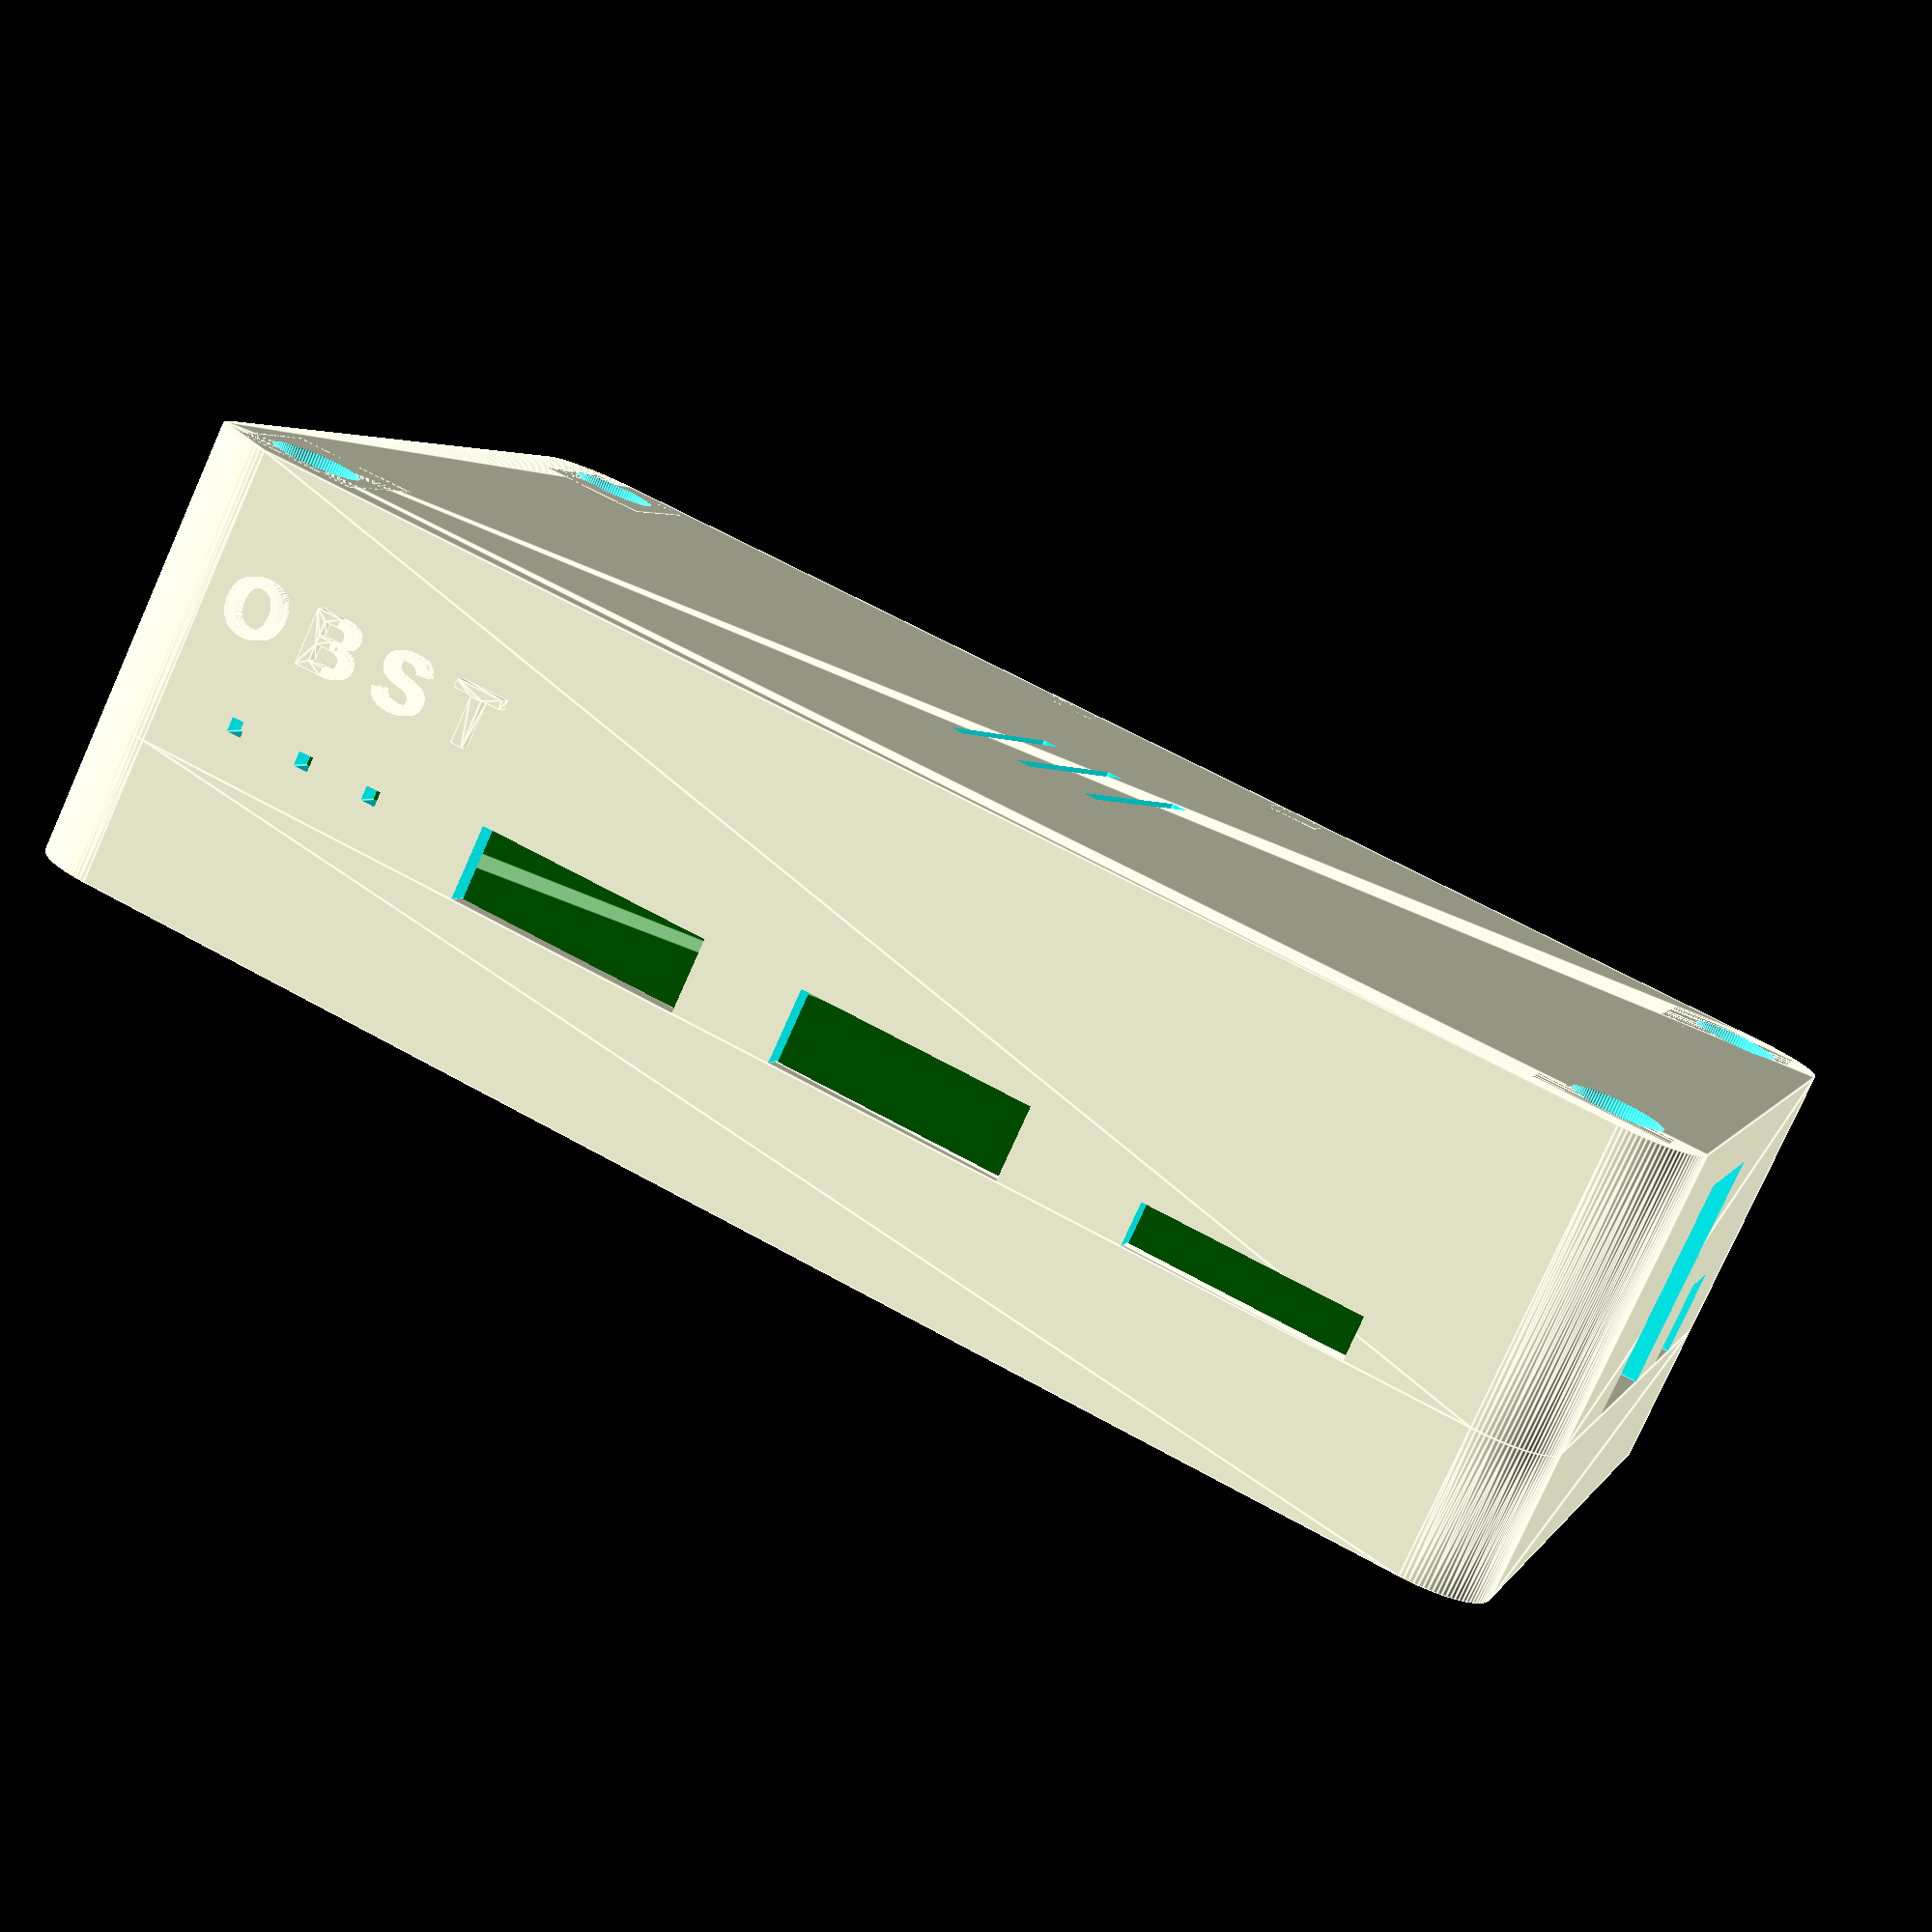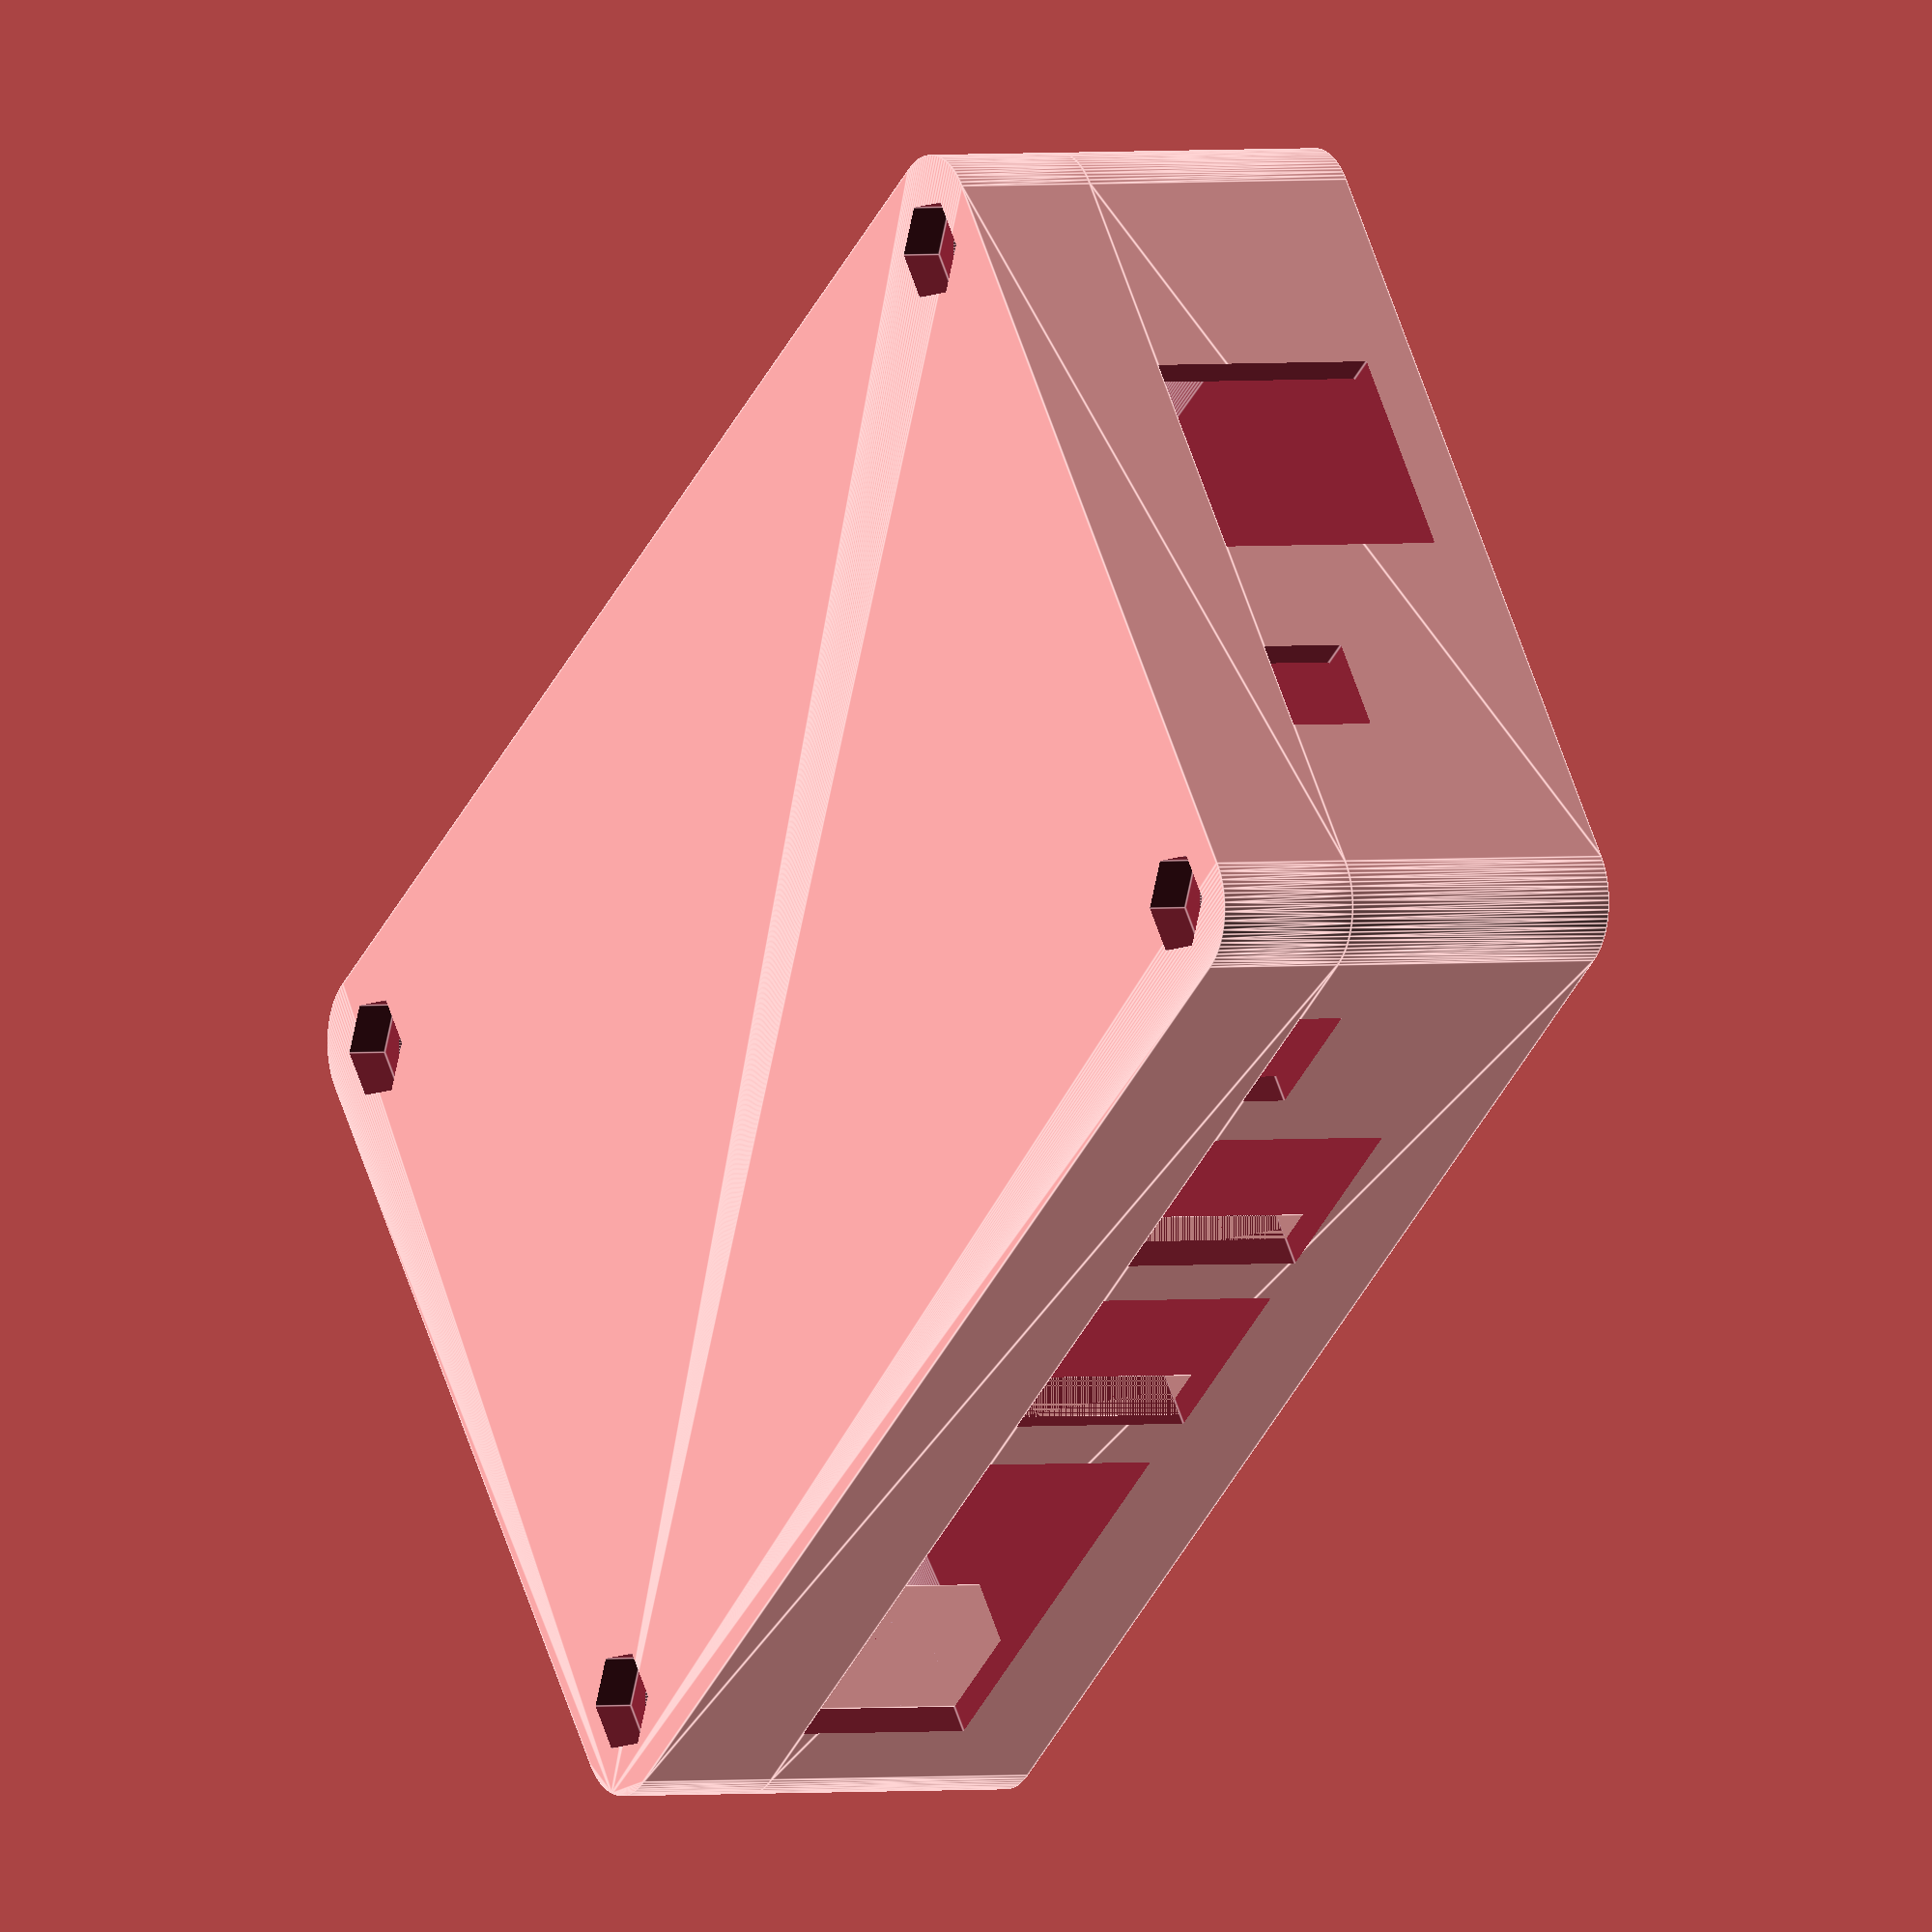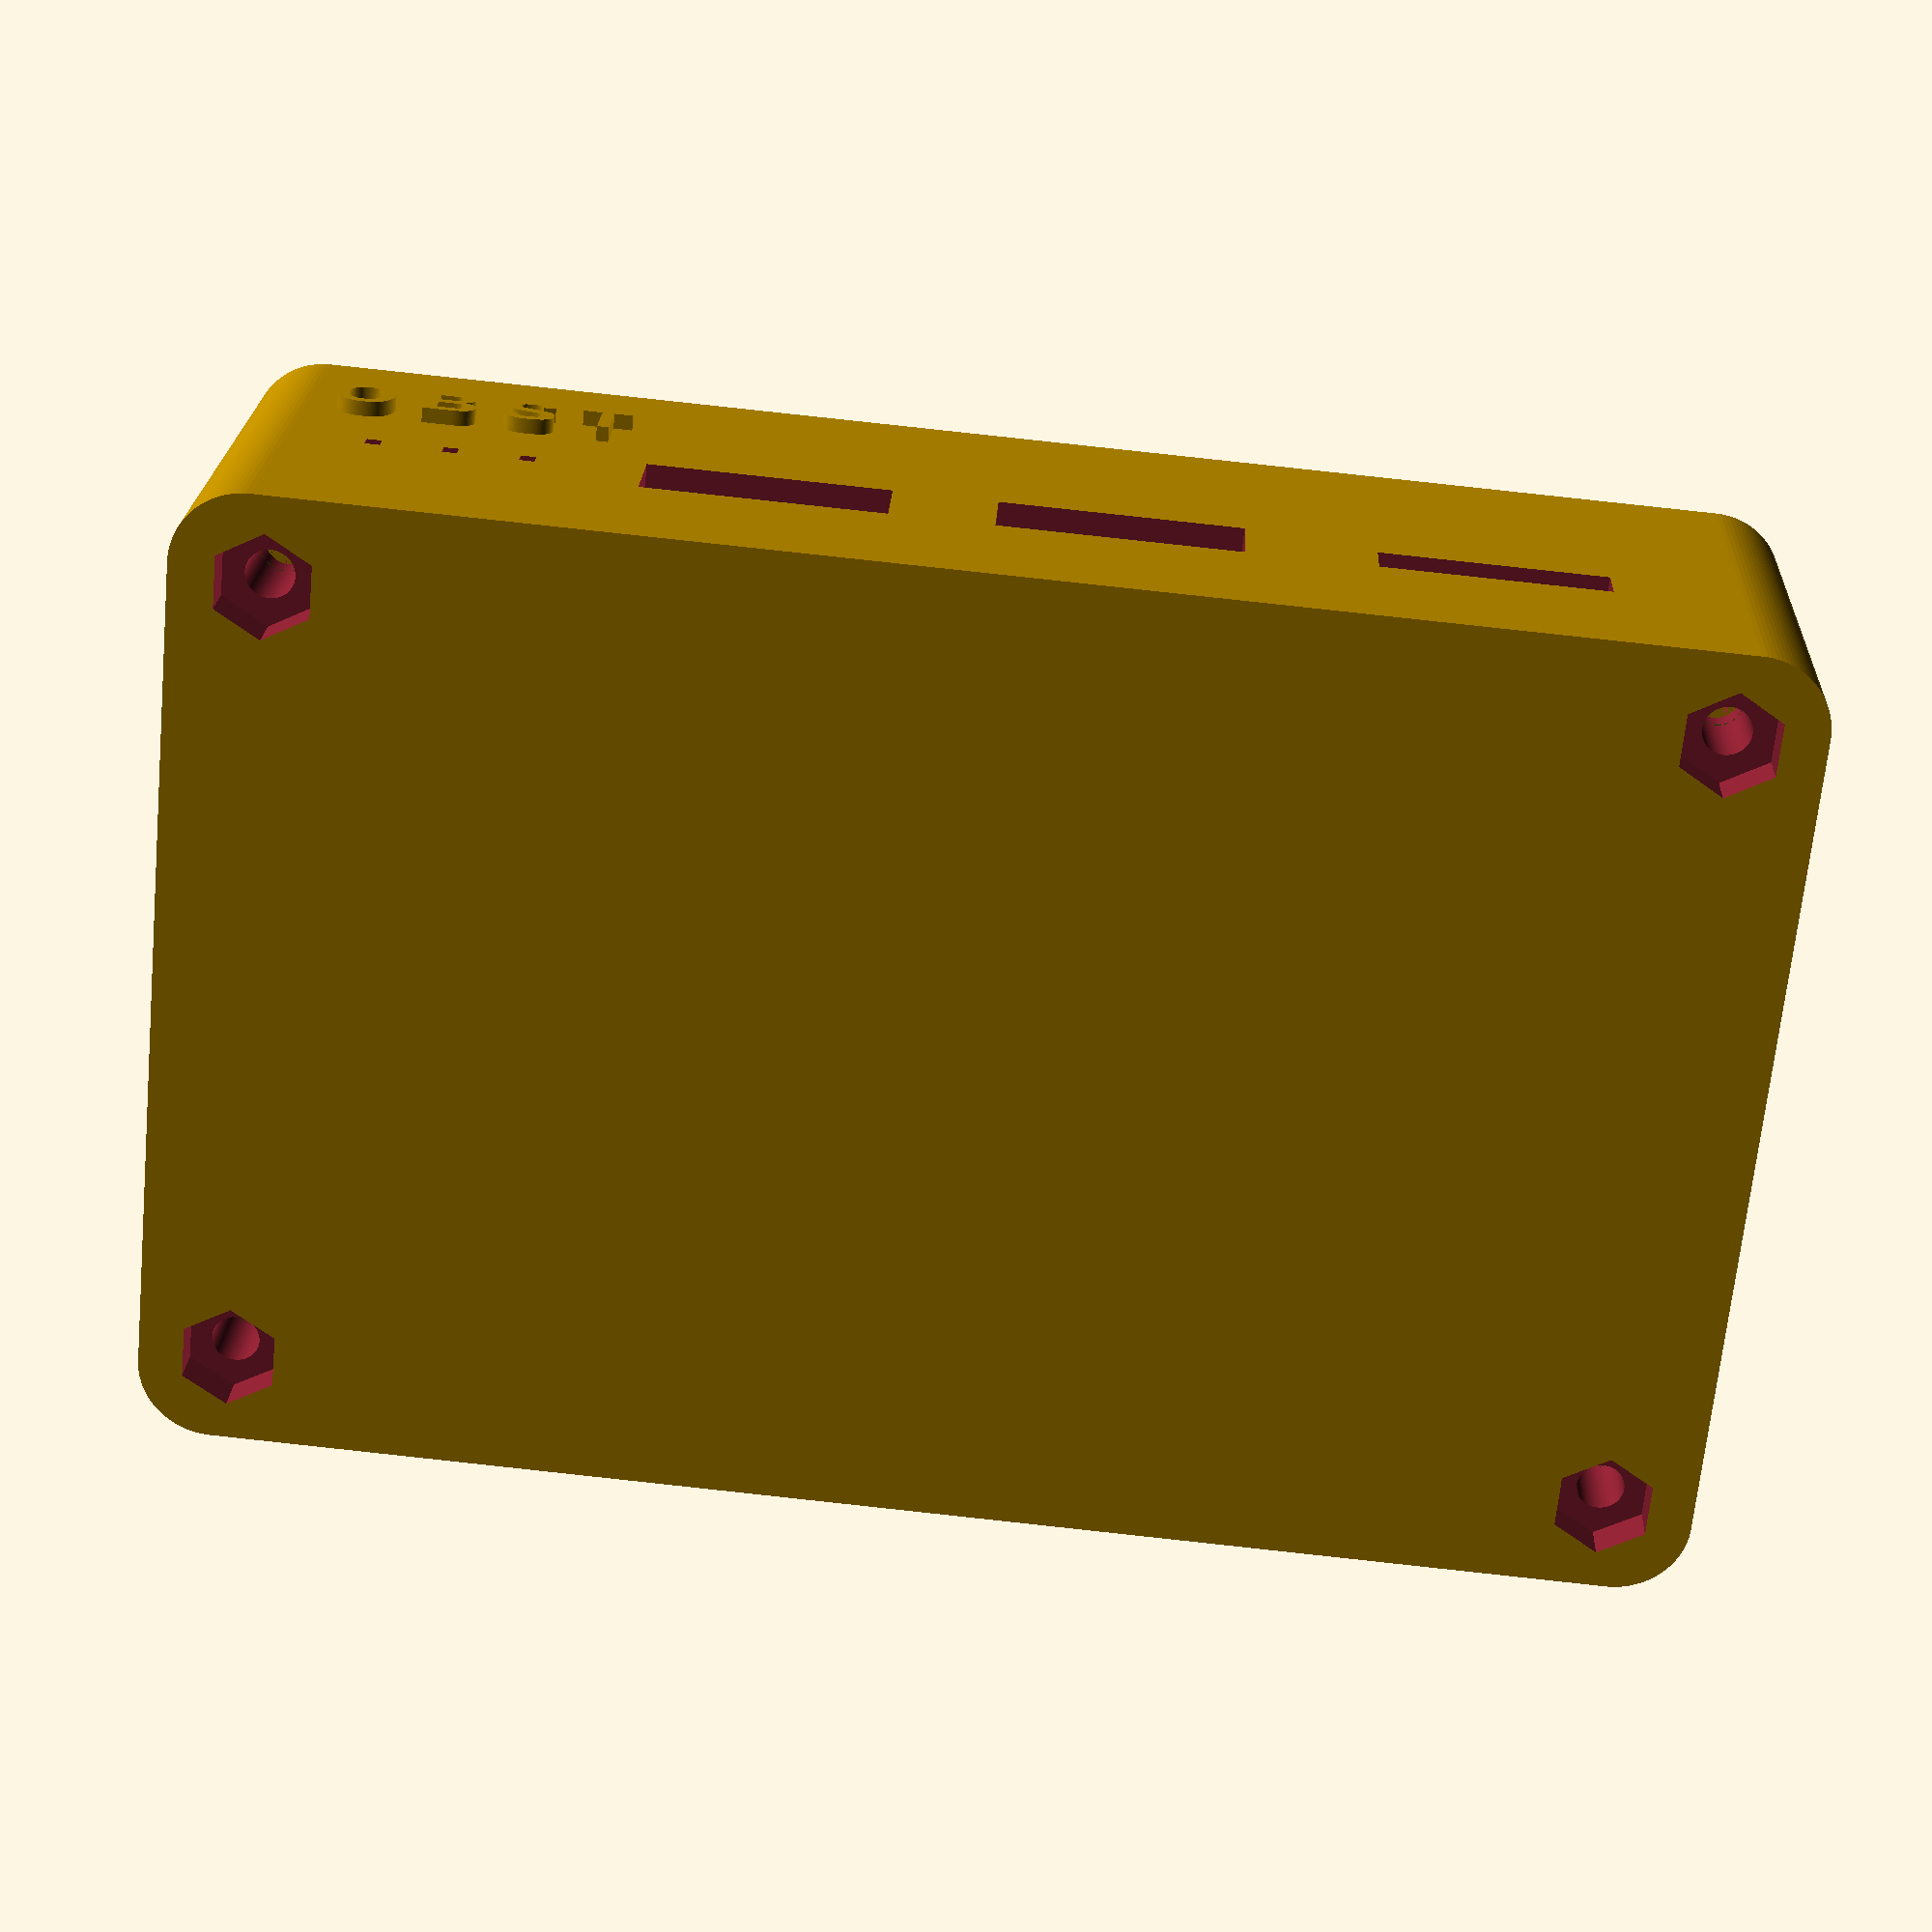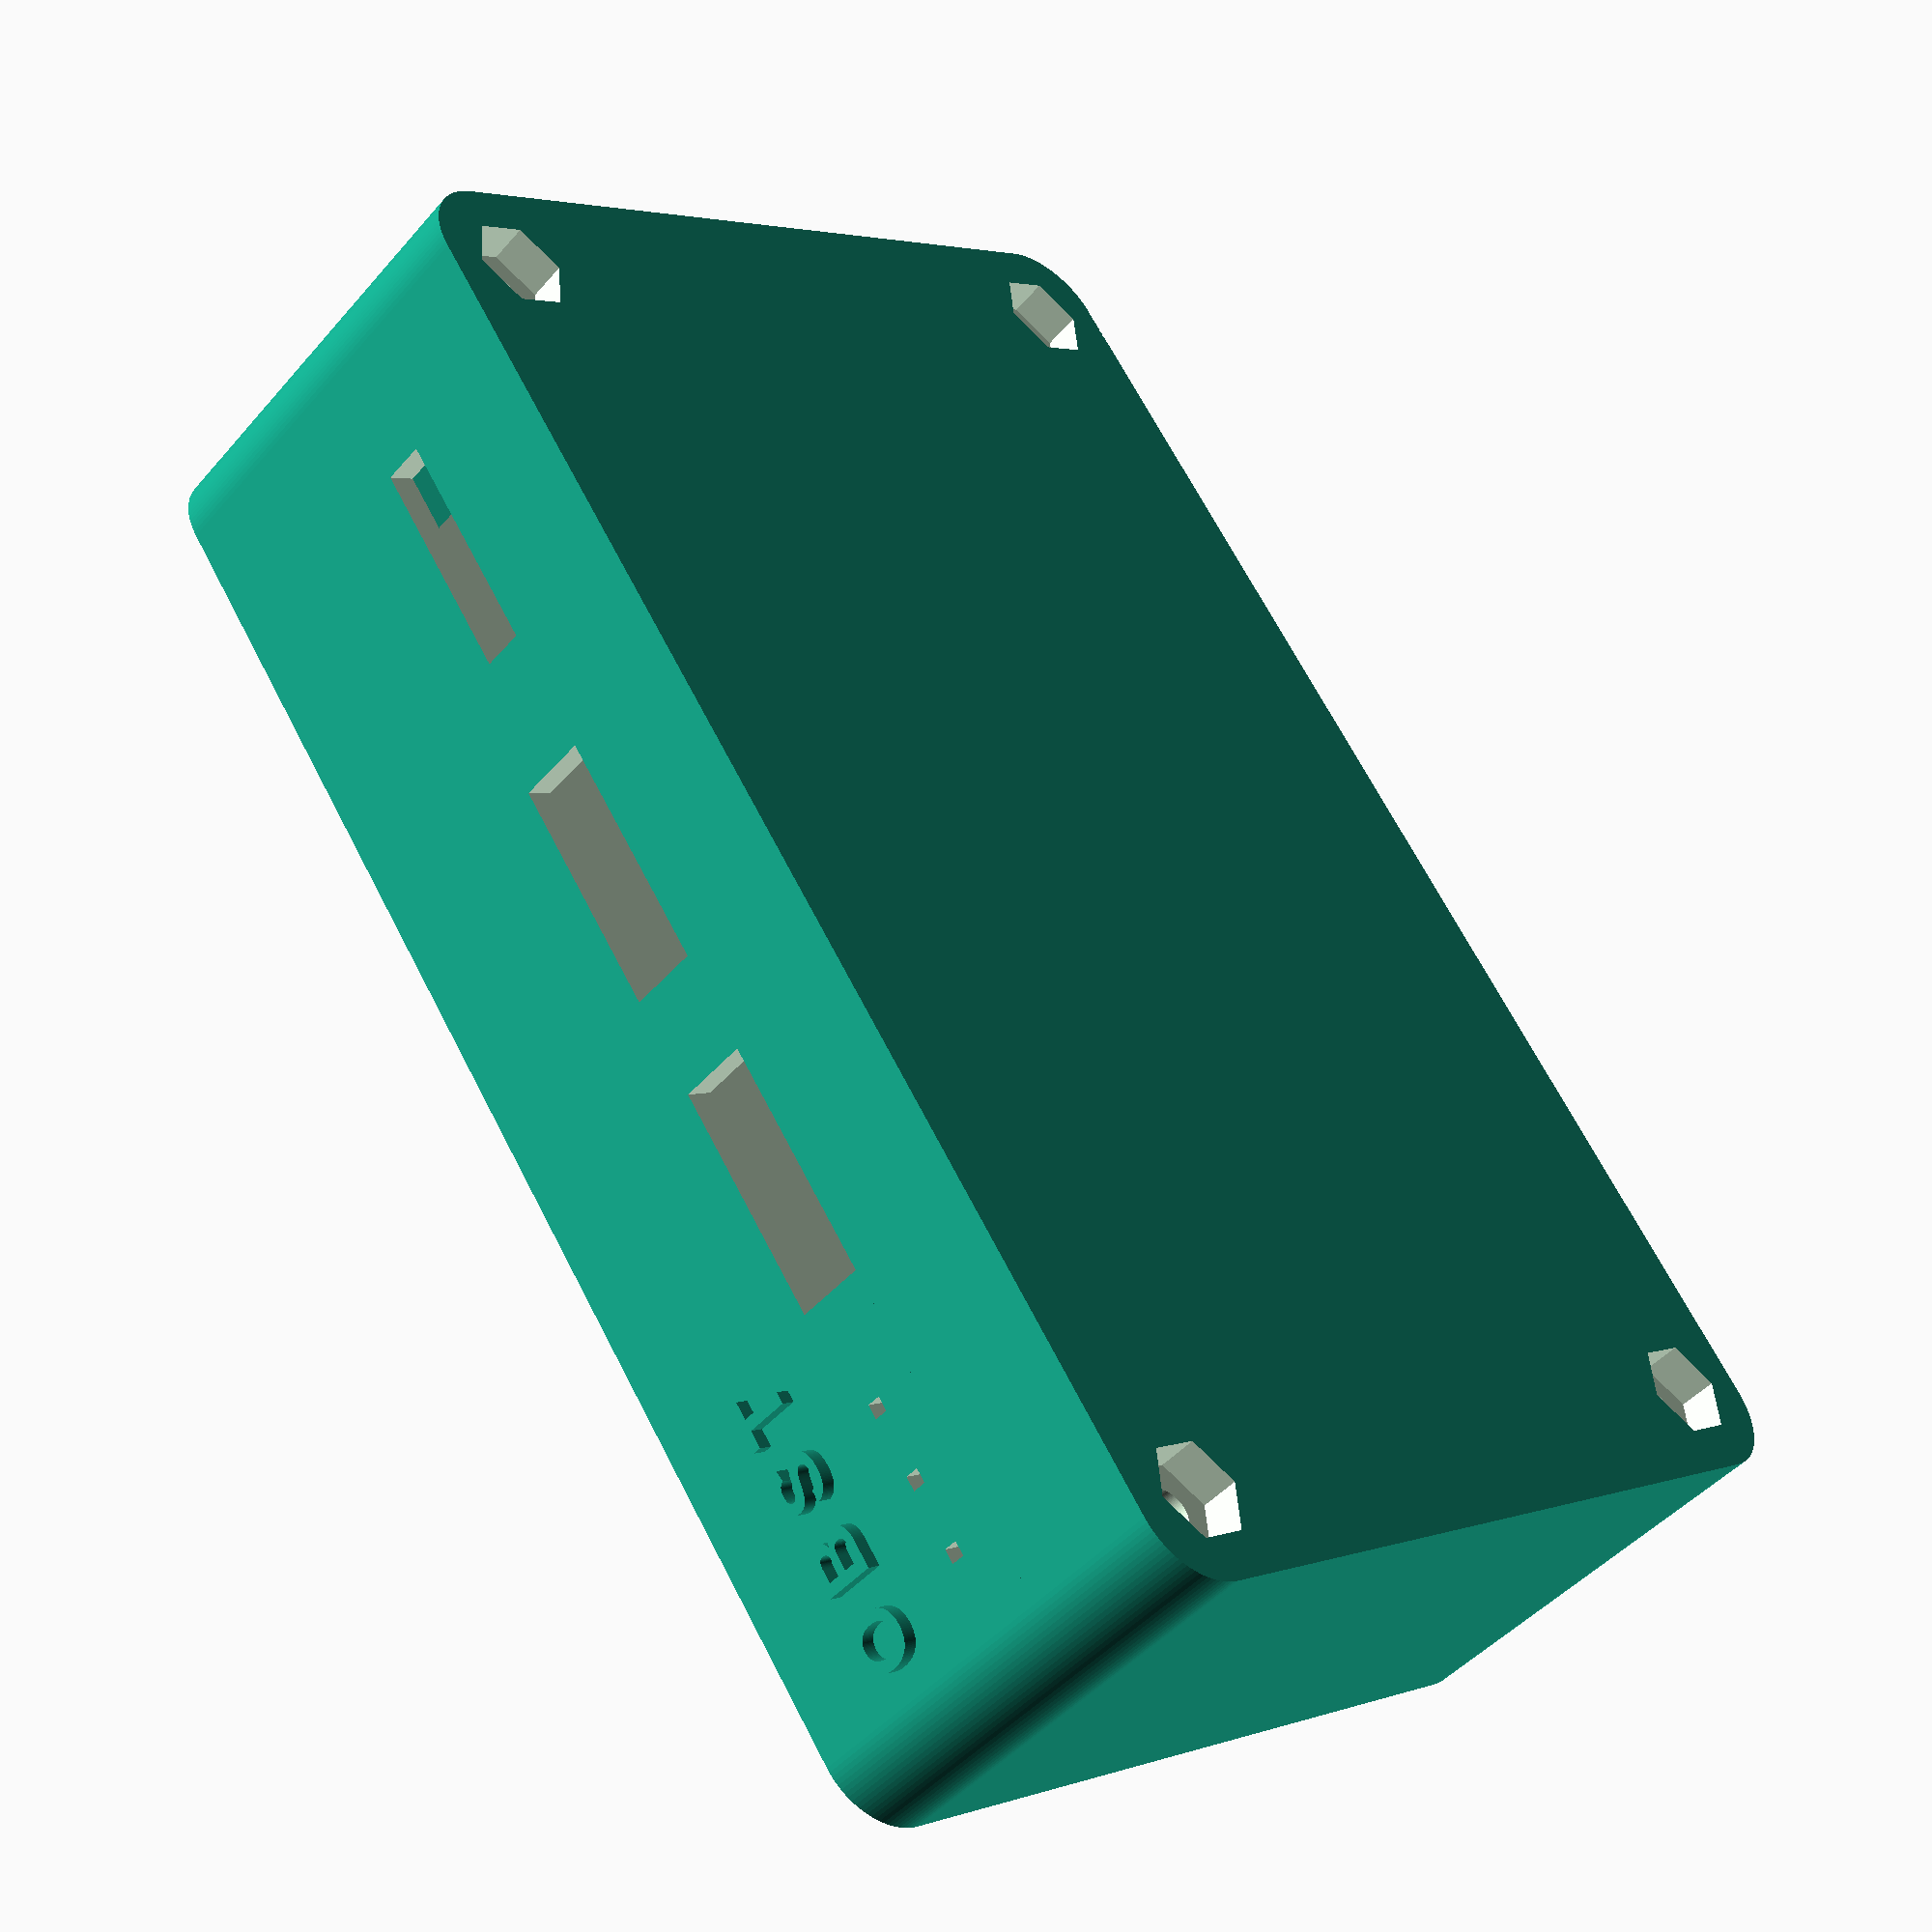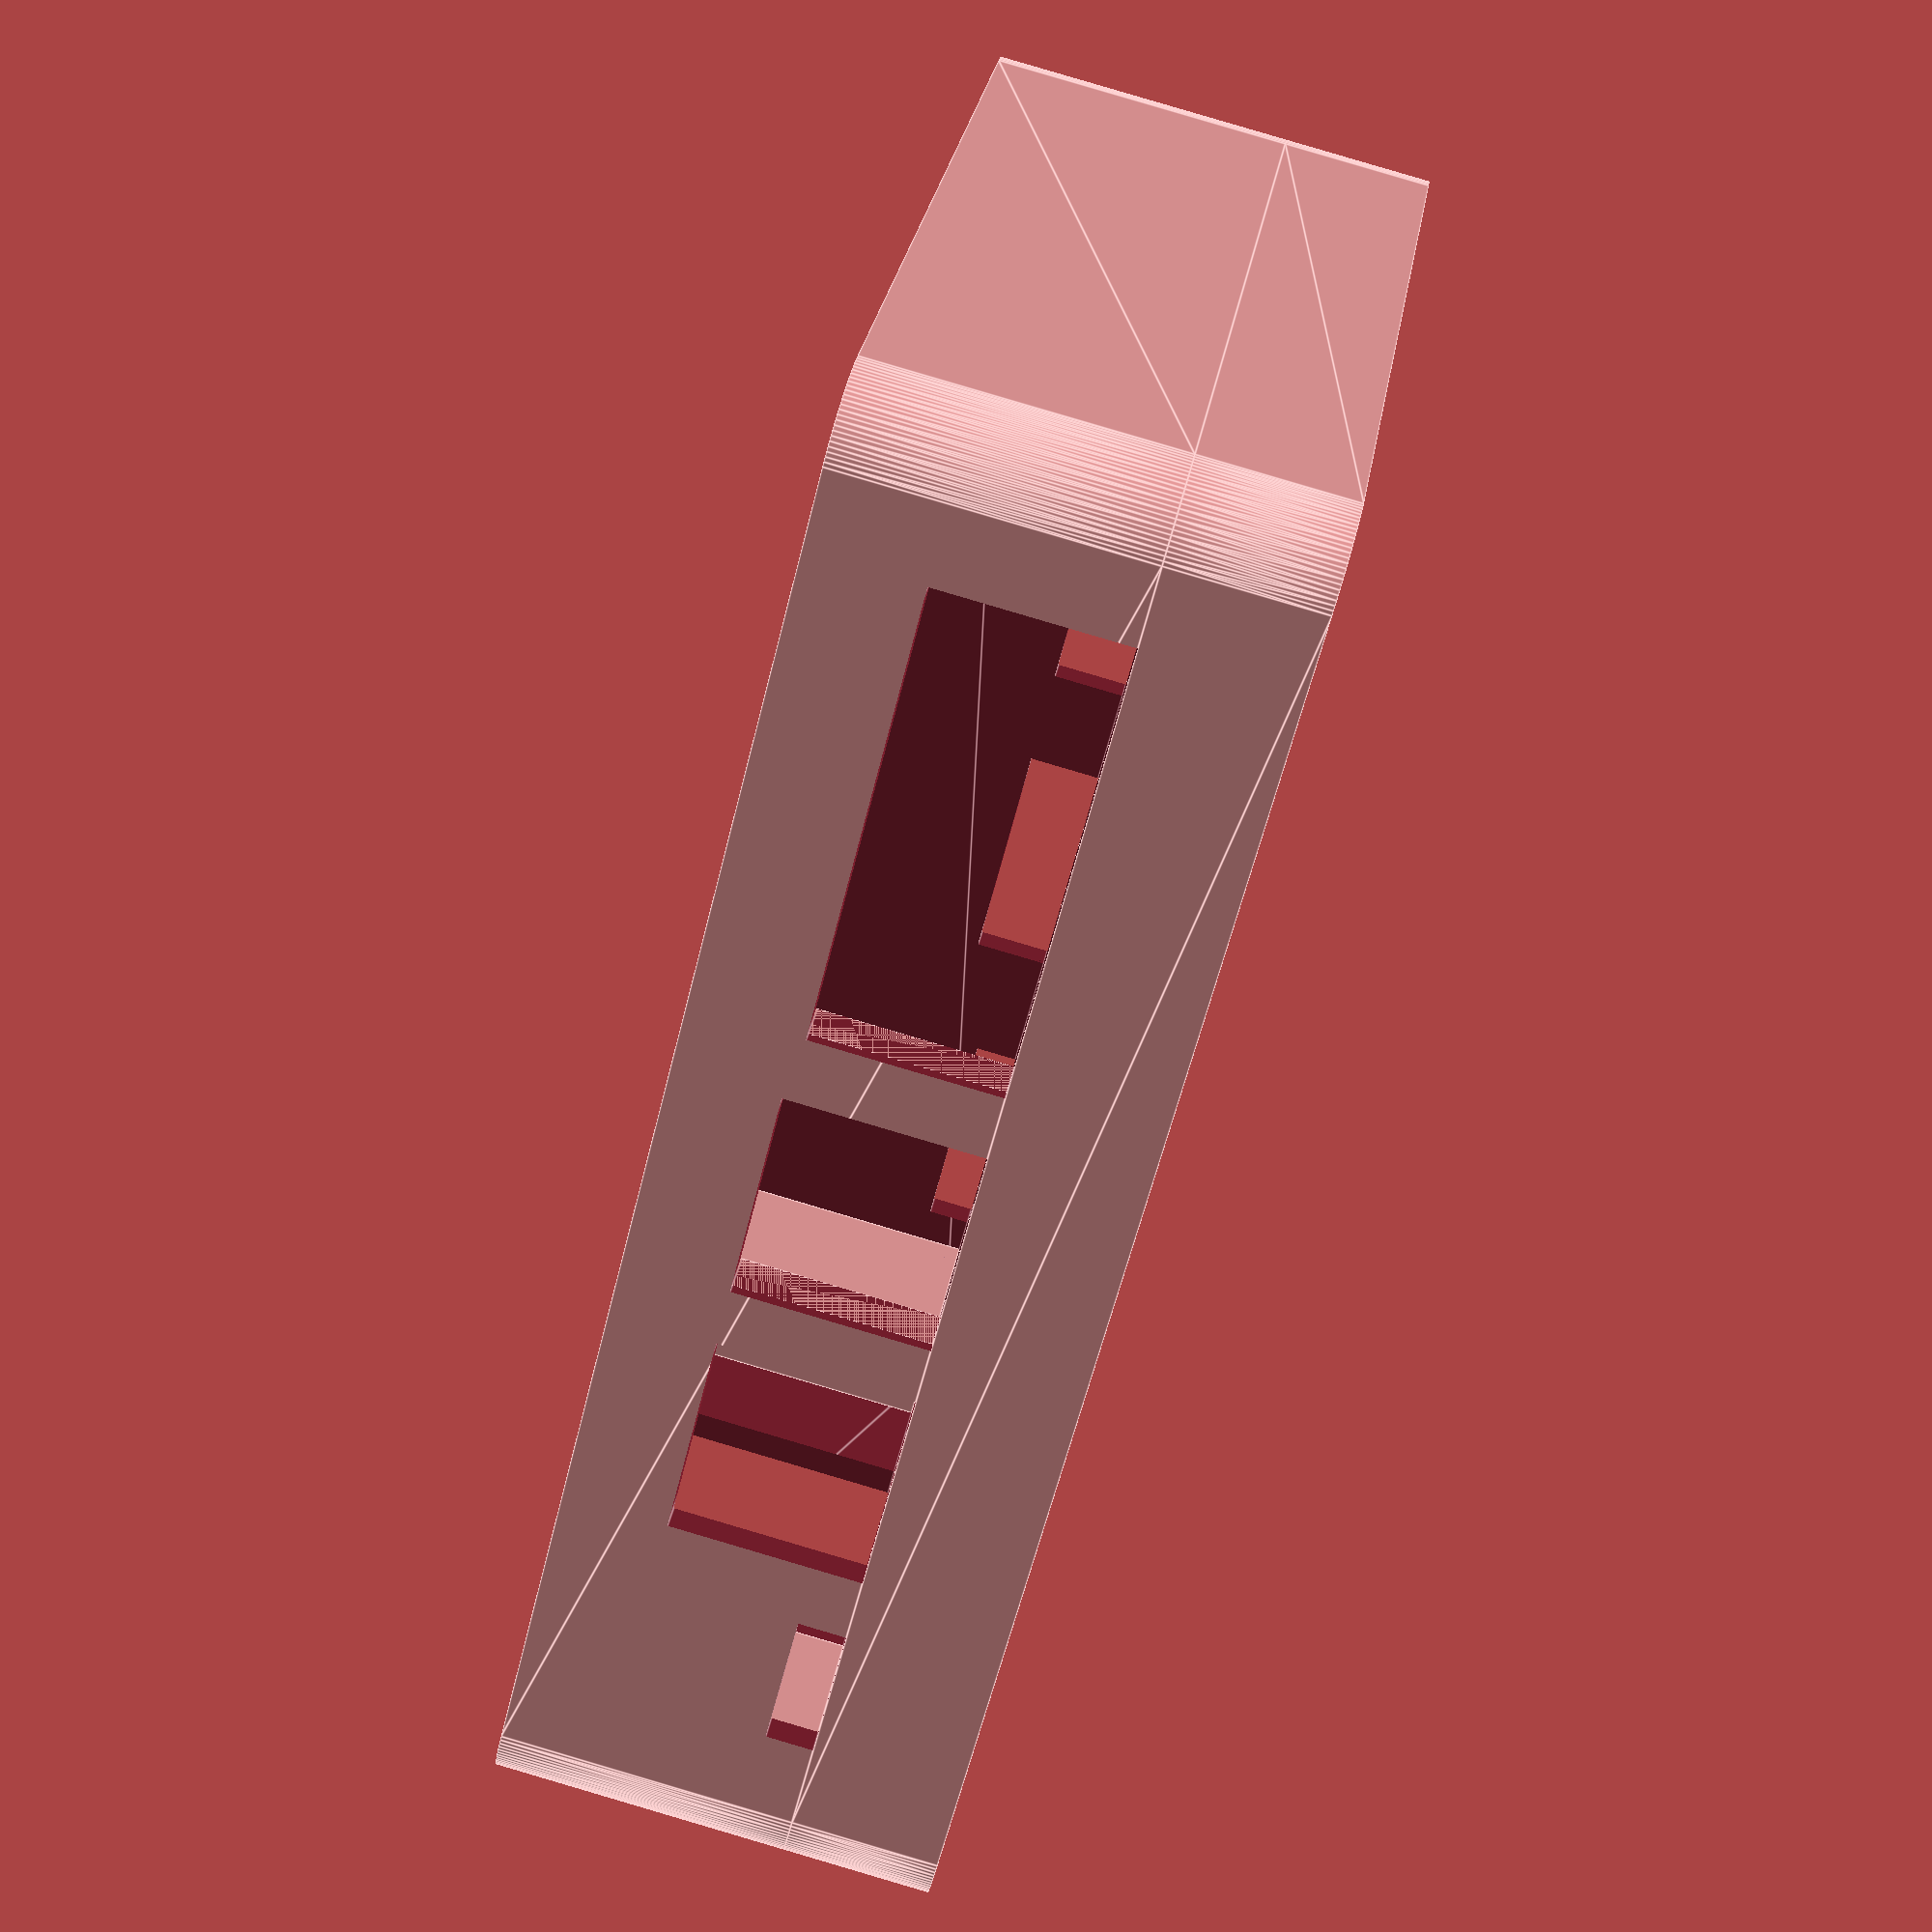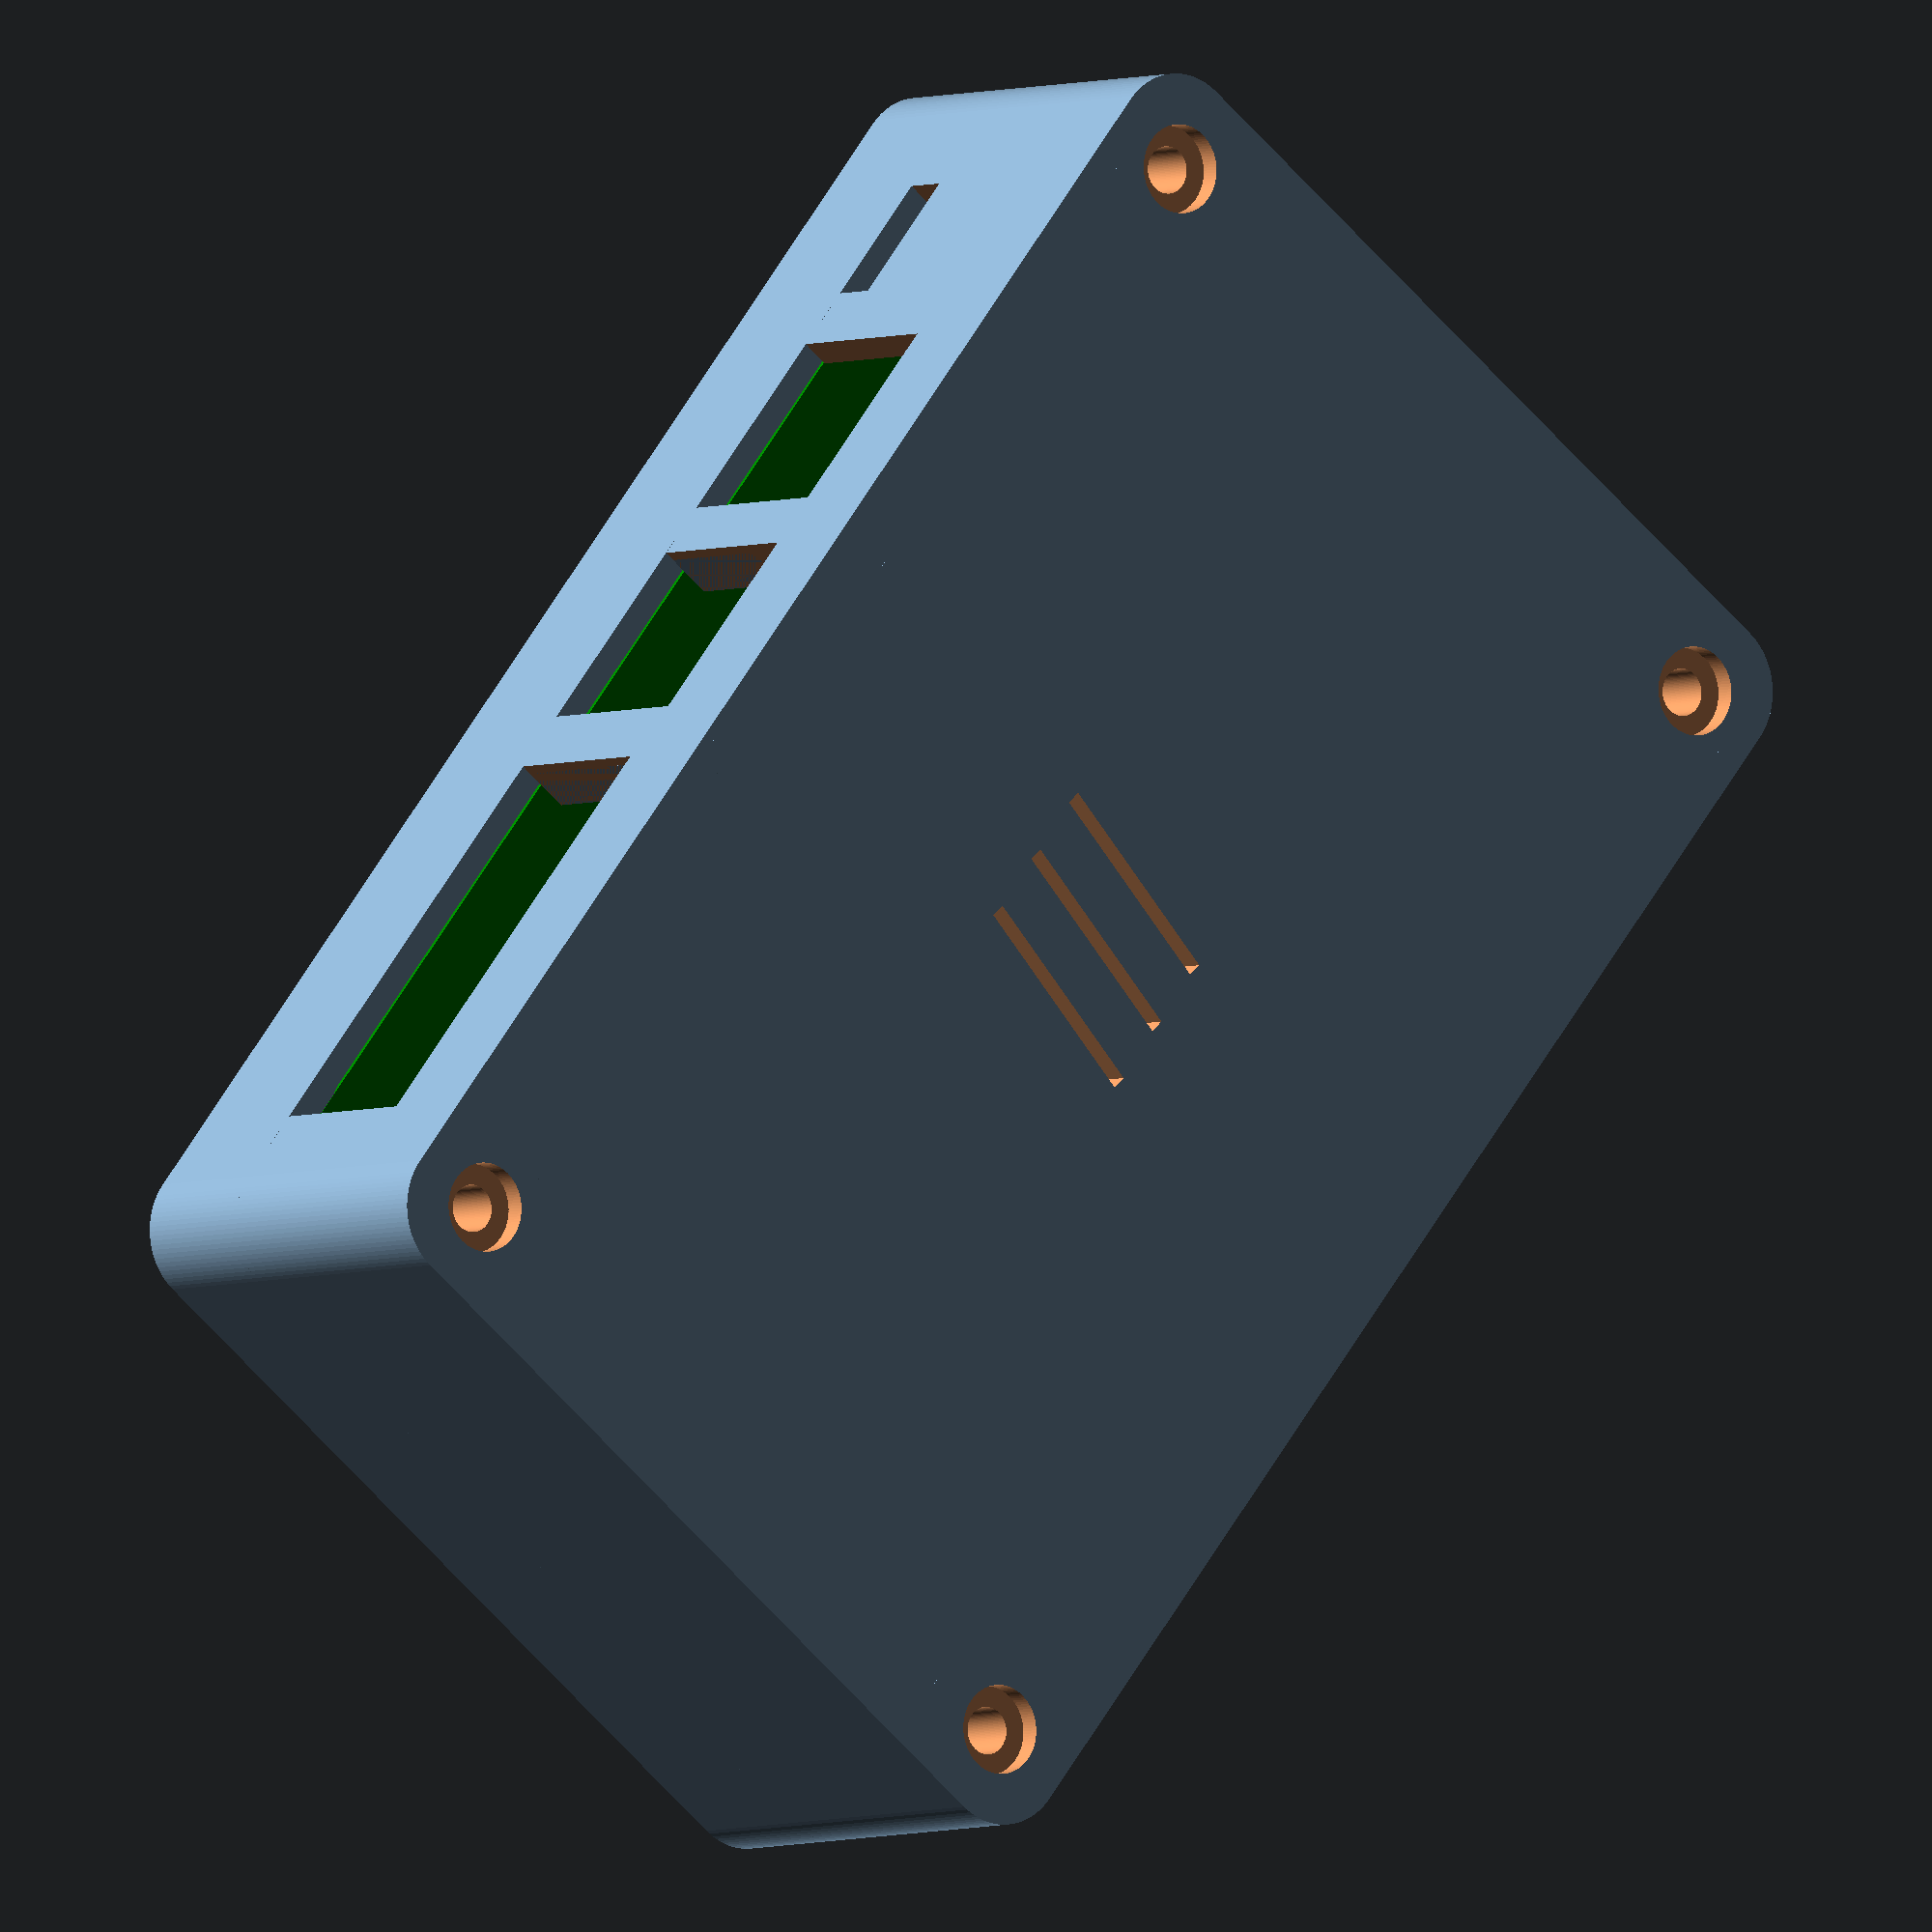
<openscad>
/*
 * Obst Case
 * Copyright (c) 2024 Lone Dynamics Corporation. All rights reserved.
 *
 * required hardware:
 *  - 4 x M3 x 30mm countersunk bolts
 *  - 4 x M3 nuts
 * 
 */

$fn = 100;

board_width = 62;
board_thickness = 1.404;
board_length = 100;
board_height = 1.6;
board_spacing = 2;

wall = 1.5;

translate([2,2,-1.6]) mdr_board();

translate([0,0,0])
	mdr_case_top();

translate([0,0,-10])
	mdr_case_bottom();

module mdr_board() {
	
	difference() {
		union() {
			color([0,0.5,0])
				roundedcube(board_width,board_length,board_thickness, 4);

		}
		translate([4, 4, -1]) cylinder(d=3.2, h=100);
		translate([4, 96, -1]) cylinder(d=3.2, h=100);
		translate([58, 4, -1]) cylinder(d=3.2, h=100);
		translate([58, 96, -1]) cylinder(d=3.2, h=100);
	}	
		
}

module mdr_case_top() {

		translate([0,25,19])
				rotate([90,0,270])
					translate([-62.5,-10,0])
						linear_extrude(1)
							text("O B S T", size=4, halign="center",
								font="Liberation Sans:style=Bold");

		// addl supports
		translate([62,30.5+(14.5/2)+2,0]) cube([3.25,4,20]);
		translate([62,49.5+(14.5/2)+1.5,0]) cube([3.25,4.425,20]);

				
		translate([2,2,0]) {
			difference() {
				union() {
					translate([0,0,0]) cube([10,9,20]);
					translate([0,91.65,0]) cube([10,8.5,20]);
					translate([52,0,0]) cube([10,9,20]);
					translate([52,91.65,0]) cube([10,8.5,20]);
				}		

				// bolt holes
				translate([4,4,0]) cylinder(d=3.2, h=50);
				translate([4,96,0]) cylinder(d=3.2, h=50);
				translate([58,4,0]) cylinder(d=3.2, h=50);
				translate([58,96,0]) cylinder(d=3.2, h=50);
				
				translate([4,4,18.5]) cylinder(d=6, h=2);
				translate([4,96,18.5]) cylinder(d=6, h=2);
				translate([58,4,18.5]) cylinder(d=6, h=2);
				translate([58,96,18.5]) cylinder(d=6, h=2);

			}

		}
	
		difference () {
			
			// body			
			union() {
				roundedcube(board_width+4,board_length+4,20,5);
			}
			
			translate([2,2,-0.01]) {
				
				translate([0,0,0]) roundedcube(board_width,board_length,20-2,5);

				// vents
				translate([66/2-(15/2)-2,104/2-2-5,15]) rotate([0,0,-10]) cube([15,1,20]);
				translate([66/2-(15/2)-2,104/2-2,15]) rotate([0,0,-10]) cube([15,1,20]);
				translate([66/2-(15/2)-2,104/2-2+5,15]) rotate([0,0,-10]) cube([15,1,20]);		
				
				// LED vents
				translate([-10,86-5,3]) cube([25,1,1]);
				translate([-10,86,3]) cube([25,1,1]);
				translate([-10,86+5,3]) cube([25,1,1]);
				
				// PMODA
				translate([-10,43.075-(16/2),0]) cube([25,16,5.1]);

				// PMODB
				translate([-10,65.95-(16/2),0]) cube([25,16,5.1]);

				// sd card
				translate([-10,19-(15/2),0])
					cube([15,15,3]);

				// usb host
				translate([25.5-(15/2),-5,0])
					cube([15,10,16.25]);
				
				// audio jack
				translate([44.5-(6.5/2),-5,0])
					cube([6.5,10,6]);
	
				// VGA
				translate([55,76.175-(31/2),0]) cube([30,31,12.5]);
	
				// PS/2
				translate([55,30.5-(14.5/2),-2]) cube([30,14.5,13+2]);
				translate([55,49-(14.5/2),-2]) cube([30,14.5,13+2]);
				
				// usb-c
				translate([55,14-(9.5/2),0])
					cube([10,9.5,3.25]);

				// bolt holes
				translate([4,4,0]) cylinder(d=3.2, h=50);
				translate([4,96,0]) cylinder(d=3.2, h=50);
				translate([58,4,0]) cylinder(d=3.2, h=50);
				translate([58,96,0]) cylinder(d=3.2, h=50);
				
				translate([4,4,18.5]) cylinder(d=6, h=2);
				translate([4,96,18.5]) cylinder(d=6, h=2);
				translate([58,4,18.5]) cylinder(d=6, h=2);
				translate([58,96,18.5]) cylinder(d=6, h=2);
		
			}

		}				
		
}

module mdr_case_bottom() {

		difference () {
			
			union() {
				roundedcube(board_width+4,board_length+4,10,5);
			}
						
			translate([2,2,0]) {
				
				translate([8,-0.1,2]) roundedcube(board_width-8-8,board_length+0.2,10,5);
				translate([-0.25,8,2]) roundedcube(board_width+0.5,board_length-16,10,5);
			
				translate([-0.125,-0.125, 10-1.65])
					roundedcube(board_width+0.25,board_length+0.25, 10, 4);
				
				// bolt holes
				translate([4,4,0]) cylinder(d=3.2, h=50);
				translate([4,96,0]) cylinder(d=3.2, h=50);
				translate([58,4,0]) cylinder(d=3.2, h=50);
				translate([58,96,0]) cylinder(d=3.2, h=50);

				// nut holes
				translate([4,4,-1.75]) cylinder(d=7, h=4.5, $fn=6);
				translate([4,96,-1.75]) cylinder(d=7, h=4.5, $fn=6);
				translate([58,4,-1.75]) cylinder(d=7, h=4.5, $fn=6);
				translate([58,96,-1.75]) cylinder(d=7, h=4.5, $fn=6);


			}

		}
		
}

// https://gist.github.com/tinkerology/ae257c5340a33ee2f149ff3ae97d9826
module roundedcube(xx, yy, height, radius)
{
    translate([0,0,height/2])
    hull()
    {
        translate([radius,radius,0])
        cylinder(height,radius,radius,true);

        translate([xx-radius,radius,0])
        cylinder(height,radius,radius,true);

        translate([xx-radius,yy-radius,0])
        cylinder(height,radius,radius,true);

        translate([radius,yy-radius,0])
        cylinder(height,radius,radius,true);
    }
}

</openscad>
<views>
elev=78.9 azim=287.9 roll=335.9 proj=p view=edges
elev=358.3 azim=127.1 roll=239.5 proj=o view=edges
elev=157.6 azim=264.4 roll=357.4 proj=p view=solid
elev=226.3 azim=35.8 roll=38.3 proj=p view=solid
elev=272.9 azim=301.9 roll=106.4 proj=p view=edges
elev=183.8 azim=38.4 roll=215.2 proj=o view=wireframe
</views>
